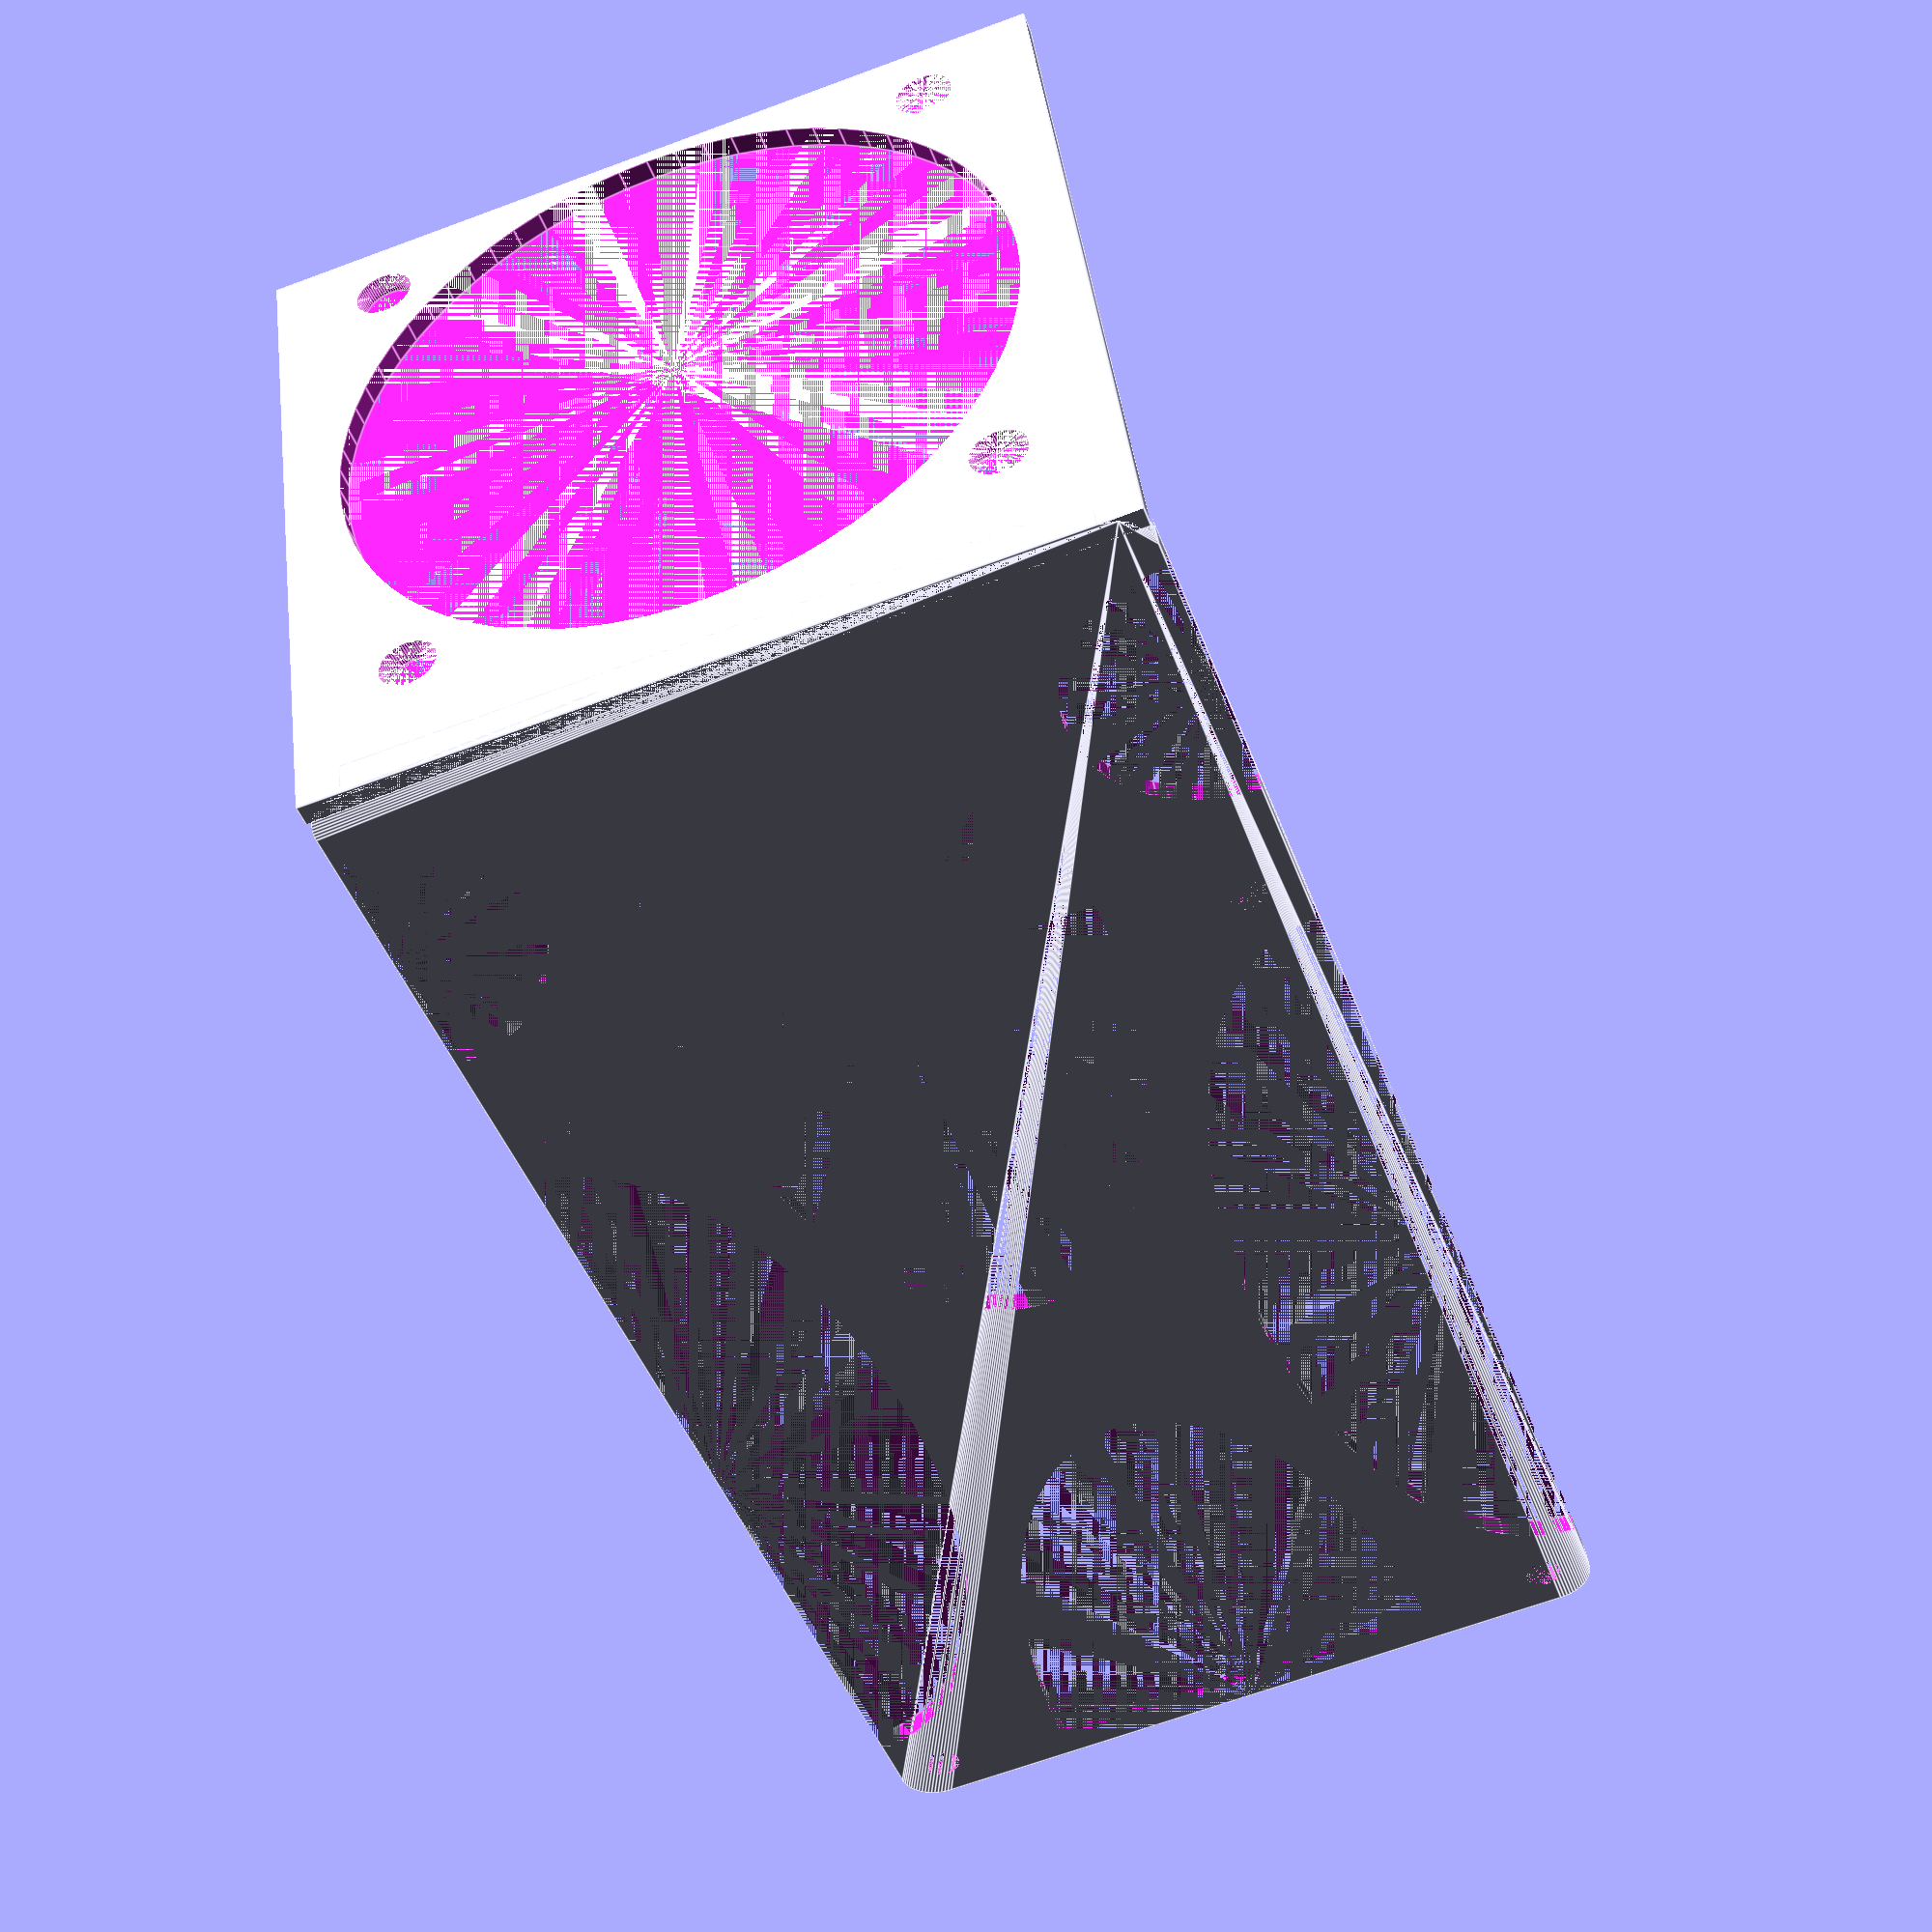
<openscad>
$fn=72;
t=1.5;
d=30;

difference() {
    translate([3-d, 3, 0]) {
        minkowski() {
            cube([85+d-2*3, 56-2*3, t]);
            cylinder(h=1, r=3);
        }
    }
    translate([-d, 0, t]) cube([85+d, 56, t]);
    translate([3.5, 3.5, 0]) cylinder(h=t, d=2.7);
    translate([3.5, 56-3.5, 0]) cylinder(h=t, d=2.7);
    translate([85-3.5, 3.5, 0]) cylinder(h=t, d=2.7);
    translate([85-3.5, 56-3.5, 0]) cylinder(h=t, d=2.7);
    translate([85/2, 0, 0]) scale([7, 3, 1]) cylinder(h=t, d=10);
    translate([85/2, 56, 0]) scale([7, 3, 1]) cylinder(h=t, d=10);
    translate([85, 56/2, 0]) scale([7, 3, 1]) cylinder(h=t, d=10);
    translate([0, 56/2, 0]) scale([7, 3, 1]) cylinder(h=t, d=10);
    translate([-d/2, 0, 0]) scale([d/15, 2, 1]) cylinder(h=t, d=10);
    translate([-d/2, 56, 0]) scale([d/15, 2, 1]) cylinder(h=t, d=10);
}


//difference() {
//    translate([-d, (56-36)/2, 0]) cube([t, 36, 37]);
//    translate([-d, 56/2, 20]) rotate([0,90, 0]) cylinder(t, d=28);
//    translate([-d, 3+(56-30)/2, 5+3]) rotate([0, 90, 0]) cylinder(t, d=3.4);
//    translate([-d, 3+(56-30)/2, 35-3]) rotate([0, 90, 0]) cylinder(t, d=3.4);
//    translate([-d, -3+56-(56-30)/2, 5+3]) rotate([0, 90, 0]) cylinder(t, d=3.4);
//    translate([-d, -3+56-(56-30)/2, 35-3]) rotate([0, 90, 0]) cylinder(t, d=3.4);
//}

xl = 50;
yl = 50;
dl = 48;
dh = 4;
l = 5;
os = 5;
s = 1;

//difference() {
//    translate([-d, (56-xl)/2, 0]) cube([t, xl, yl+os]);
//    translate([-d, 56/2, yl/2+os]) rotate([0,90, 0]) cylinder(t, d=dl);
//    translate([-d, l+(56-xl)/2, l+os]) rotate([0, 90, 0]) cylinder(t, d=dh);
//    translate([-d, l+(56-xl)/2, yl-l+os]) rotate([0, 90, 0]) cylinder(t, d=dh);
//    translate([-d, -l+56-(56-xl)/2, l+os]) rotate([0, 90, 0]) cylinder(t, d=dh);
//    translate([-d, -l+56-(56-xl)/2, yl-l+os]) rotate([0, 90, 0]) cylinder(t, d=dh);
//}

difference() {
    translate([-d, 0, 0]) cube([t*s, 56, yl+os]);
    translate([-d, 56/2, yl/2+os]) rotate([0,90, 0]) cylinder(t*s, d=dl);
    translate([-d, l+(56-xl)/2, l+os]) rotate([0, 90, 0]) cylinder(t*s, d=dh);
    translate([-d, l+(56-xl)/2, yl-l+os]) rotate([0, 90, 0]) cylinder(t*s, d=dh);
    translate([-d, -l+56-(56-xl)/2, l+os]) rotate([0, 90, 0]) cylinder(t*s, d=dh);
    translate([-d, -l+56-(56-xl)/2, yl-l+os]) rotate([0, 90, 0]) cylinder(t*s, d=dh);
}
</openscad>
<views>
elev=316.3 azim=109.3 roll=172.9 proj=p view=edges
</views>
